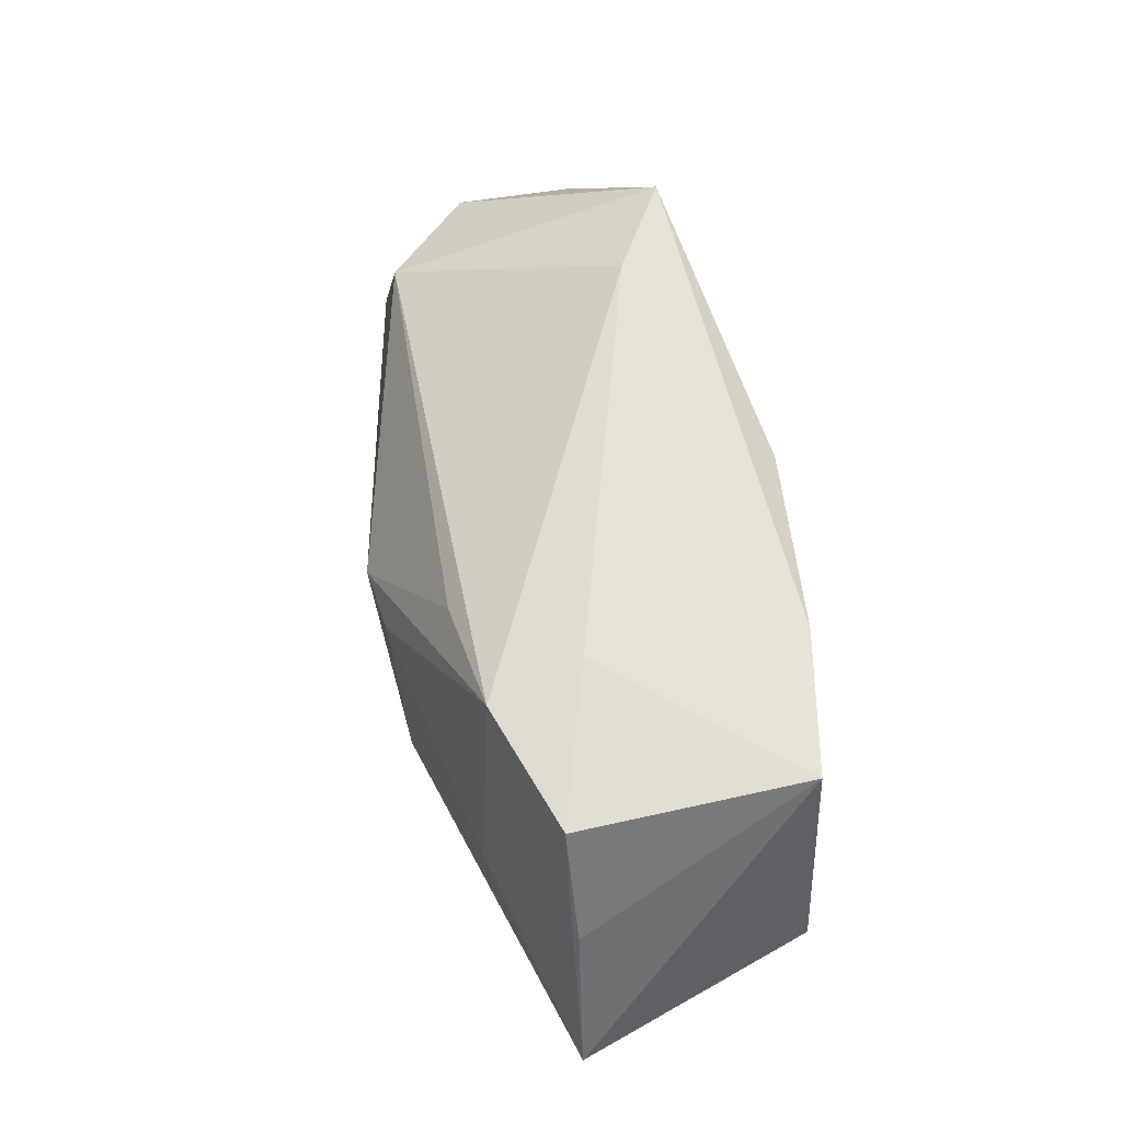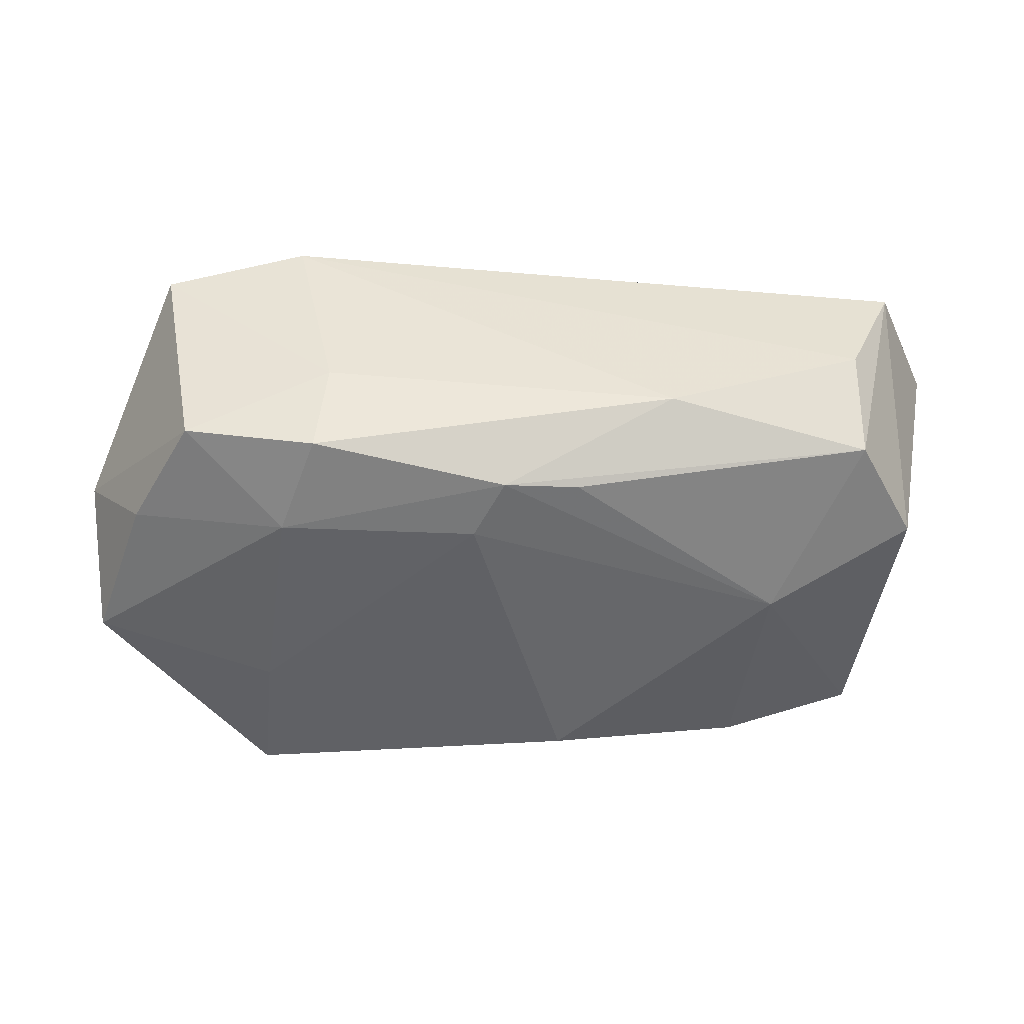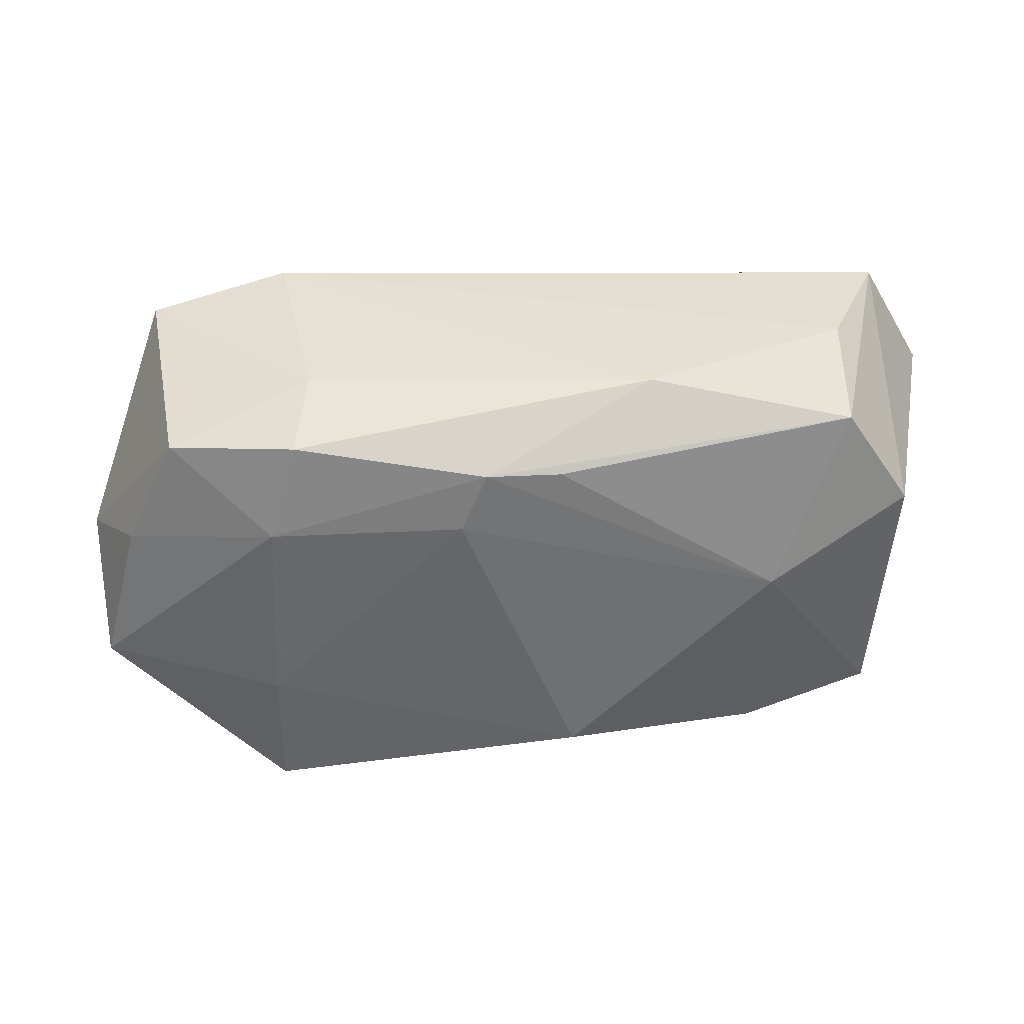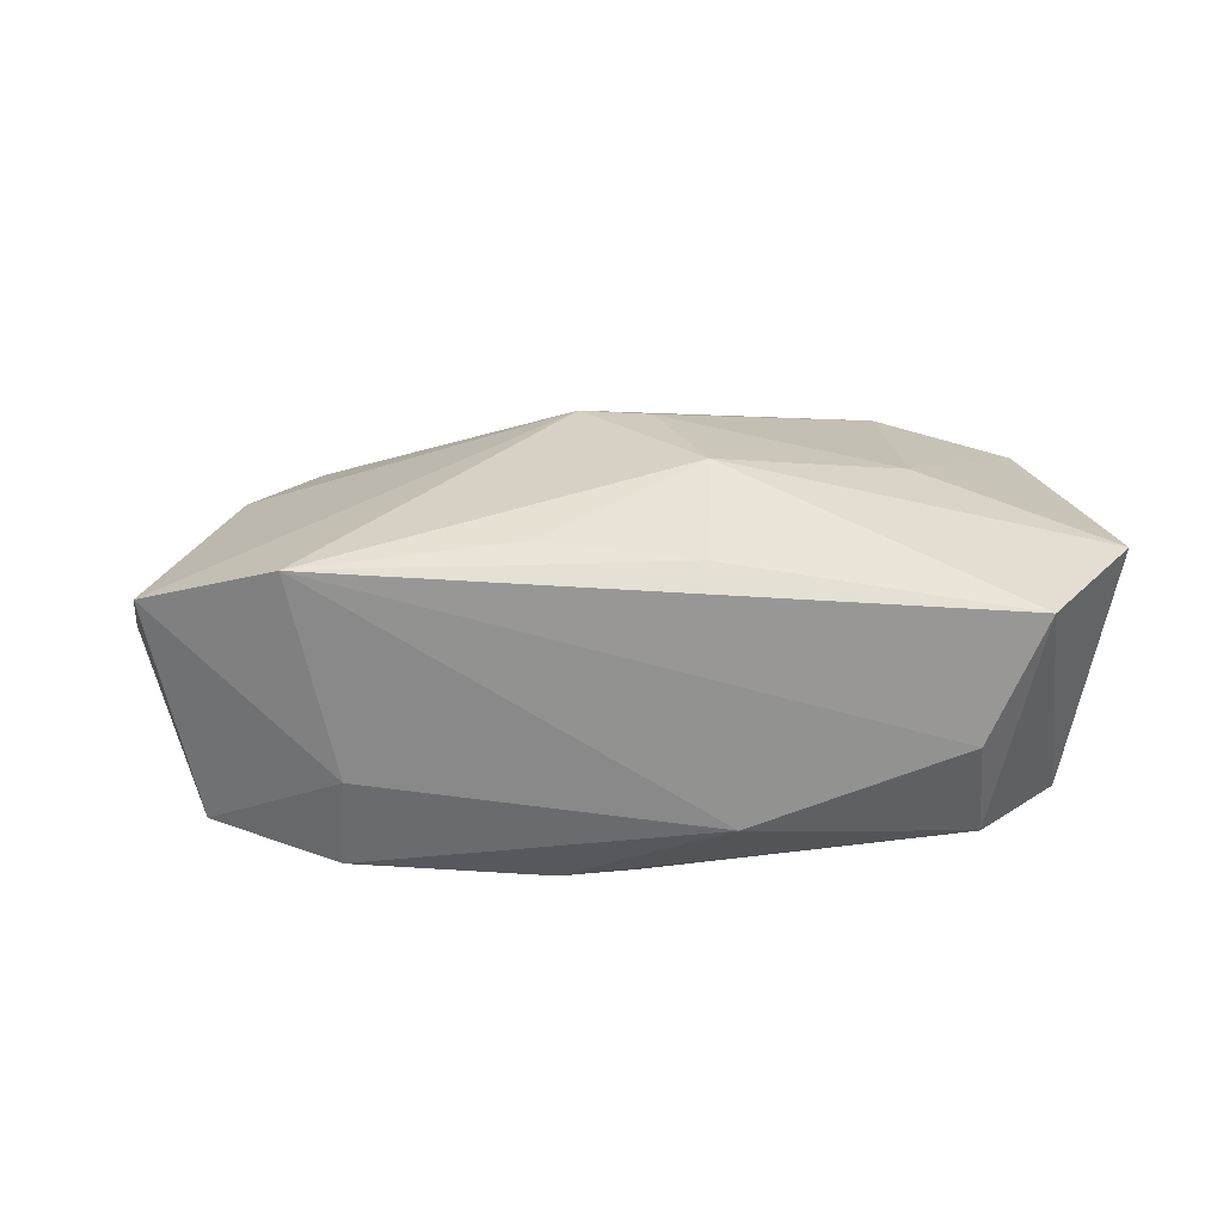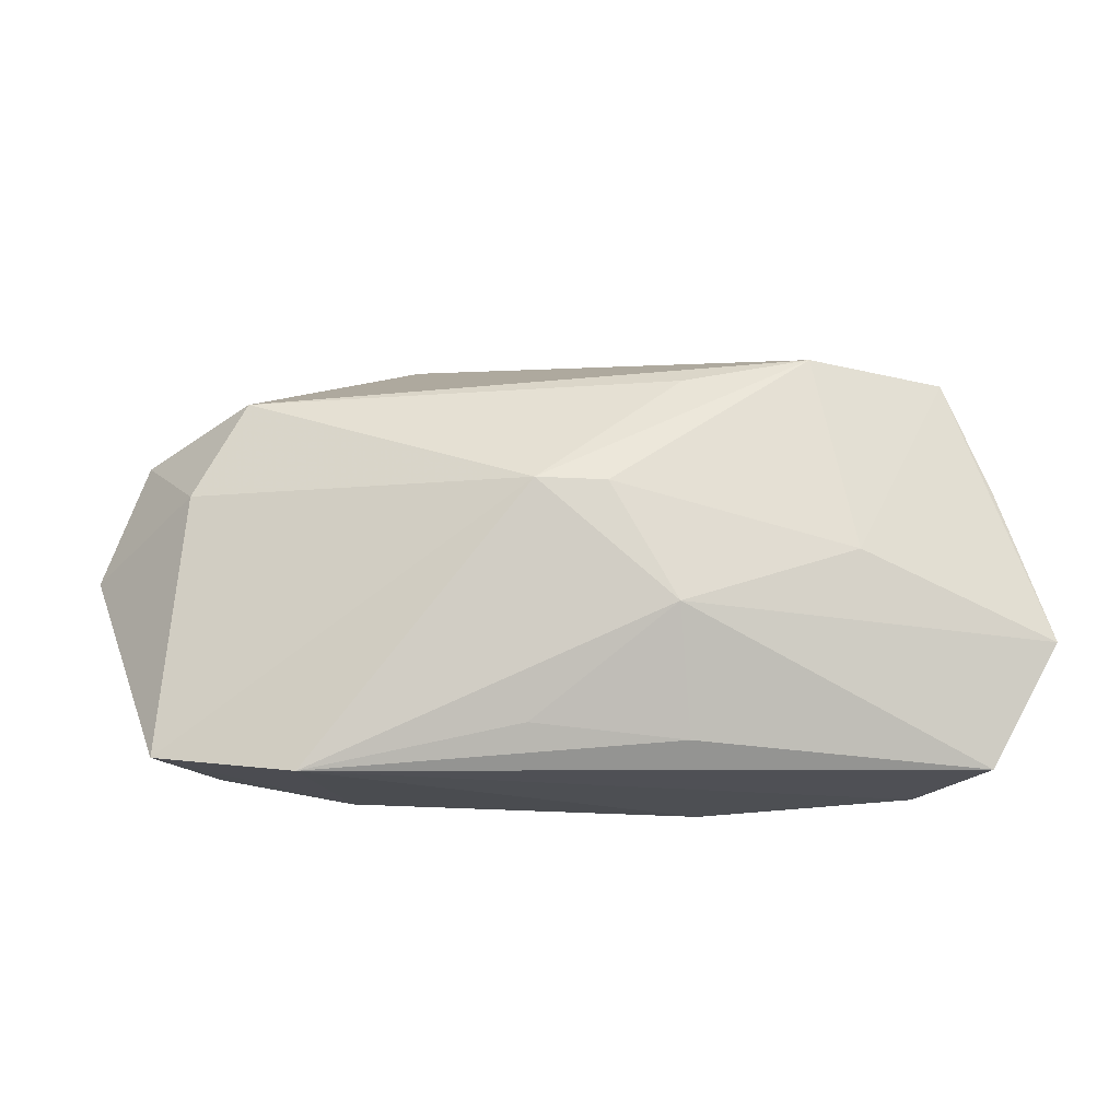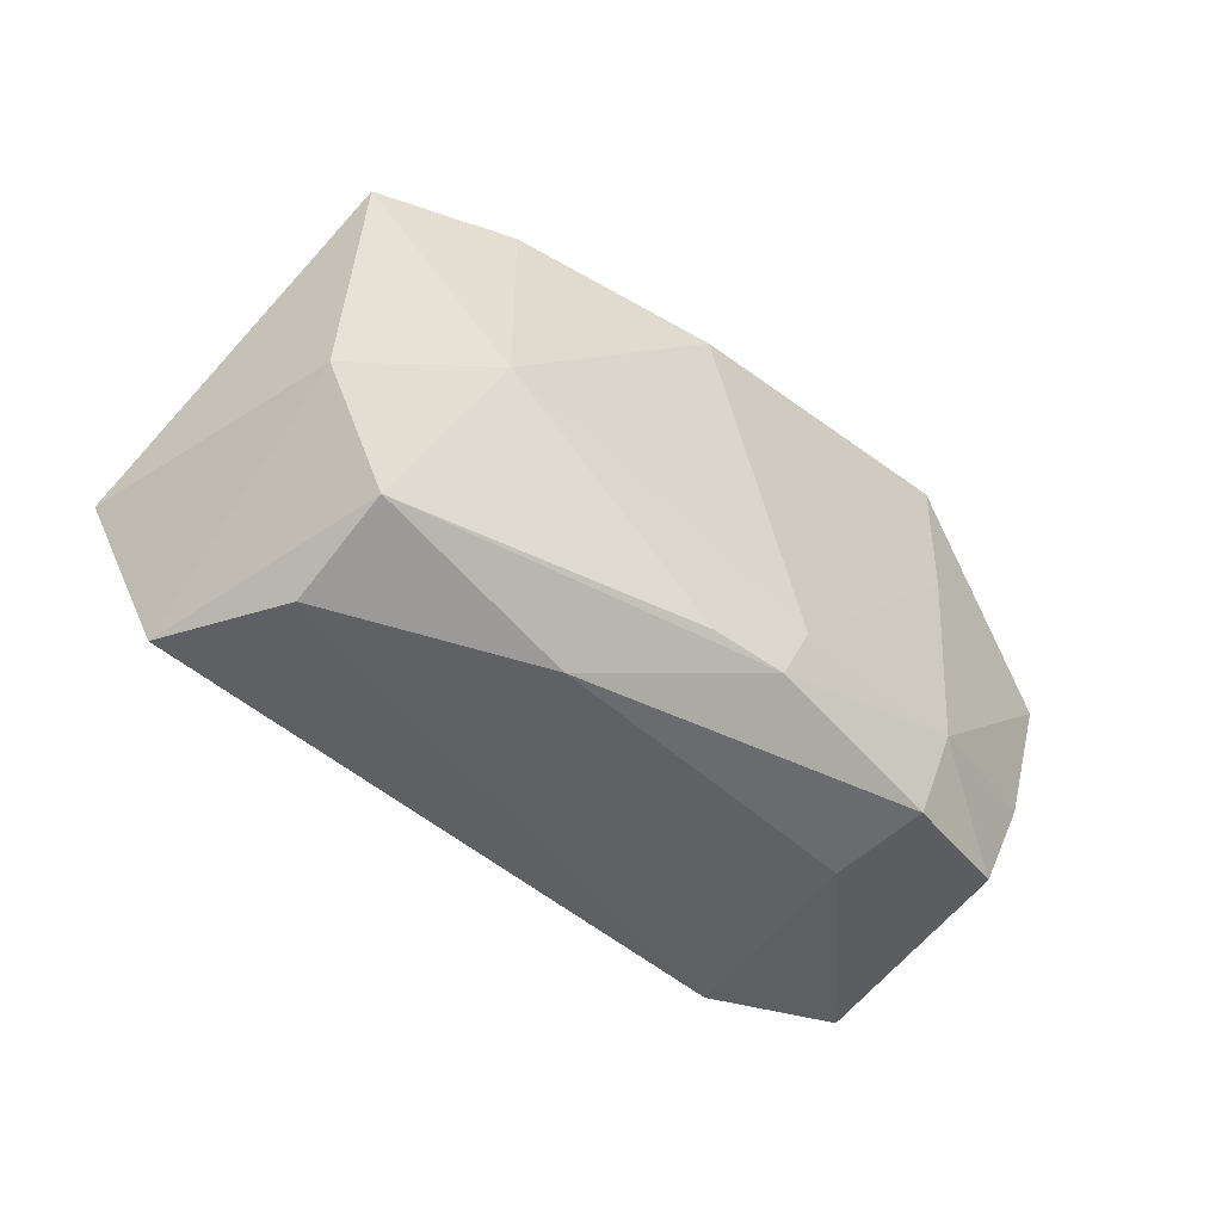
<metadata>
{"format":"obj","ext":"obj","renderer":"f3d","projection":"perspective","resolution":1024,"background":"white","views":[{"elev":54.7,"azim":71.2,"up":"+Y"},{"elev":-49.5,"azim":-4.4,"up":"+Z"},{"elev":-51.5,"azim":1.0,"up":"+Z"},{"elev":23.1,"azim":8.2,"up":"+Z"},{"elev":-16.9,"azim":-3.1,"up":"+Y"},{"elev":-45.6,"azim":134.9,"up":"+Y"}]}
</metadata>
<code>
v -0.0391 0.01122 -0.001285
v -0.0195 -0.01949 -0.005773
v 0.009559 -0.01742 0.01439
v 0.03716 0.005412 0.01261
v -0.003876 0.004274 0.01878
v -0.02456 0.0223 -0.01614
v 0.008397 -0.006462 0.01878
v 0.01261 -0.02008 -0.007322
v 0.03105 -0.01984 0.001175
v -0.02357 -0.02008 0.01271
v 0.005123 0.01767 -0.01632
v -0.002749 -0.01513 -0.01545
v 0.02422 -0.001021 0.01678
v 0.03297 0.01576 0.01235
v 0.04168 -0.008282 0.01372
v 0.02449 -0.0001202 -0.01321
v -0.005224 -0.009596 -0.01615
v -0.03714 -0.006112 -0.01216
v -0.041 0.007547 -0.01306
v -0.004233 -0.01613 0.01482
v 0.00935 0.01494 0.01465
v -0.03409 0.005496 0.008162
v 0.03747 -0.006682 -0.008348
v -0.03227 -0.01621 -0.01167
v -0.03624 -0.01829 0.008767
v 0.03148 -0.01596 -0.008058
v -0.02424 0.01001 -0.01623
v 0.03553 0.01714 -0.008006
v 0.02071 0.01708 0.01482
v 0.02332 0.01898 -0.0119
v 0.002416 0.004141 0.01878
v -0.0432 8.213e-05 -0.001814
v 0.01985 0.0189 0.006321
v -0.02038 -0.01769 -0.01425
v 0.03576 -0.01927 0.01238
v -0.01433 0.02458 -0.009066
v 0.00408 -0.01462 -0.01452
v -0.02931 0.01436 0.008086
v -0.02303 -0.008767 -0.01586
f 5 10 7
f 15 7 35
f 35 23 15
f 5 38 22
f 30 16 11
f 15 23 28
f 23 16 28
f 16 30 28
f 28 30 36
f 36 38 29
f 6 38 36
f 6 30 11
f 36 30 6
f 32 24 25
f 25 22 32
f 25 10 5
f 5 22 25
f 18 19 39
f 39 24 18
f 32 19 18
f 18 24 32
f 8 10 2
f 10 25 2
f 2 25 24
f 10 35 3
f 3 35 7
f 23 35 26
f 26 16 23
f 4 14 15
f 15 28 4
f 4 28 14
f 33 28 36
f 14 28 33
f 36 29 33
f 33 29 14
f 21 38 5
f 5 29 21
f 21 29 38
f 5 7 31
f 31 29 5
f 15 14 13
f 14 29 13
f 13 7 15
f 13 31 7
f 29 31 13
f 38 6 1
f 1 6 19
f 1 19 32
f 32 22 1
f 1 22 38
f 39 19 27
f 19 6 27
f 27 6 11
f 8 2 34
f 34 2 24
f 34 24 39
f 20 7 10
f 10 3 20
f 20 3 7
f 8 26 9
f 9 26 35
f 9 10 8
f 9 35 10
f 12 26 8
f 8 34 12
f 12 34 39
f 16 26 37
f 37 12 16
f 26 12 37
f 11 16 17
f 16 12 17
f 17 12 39
f 17 27 11
f 39 27 17

</code>
